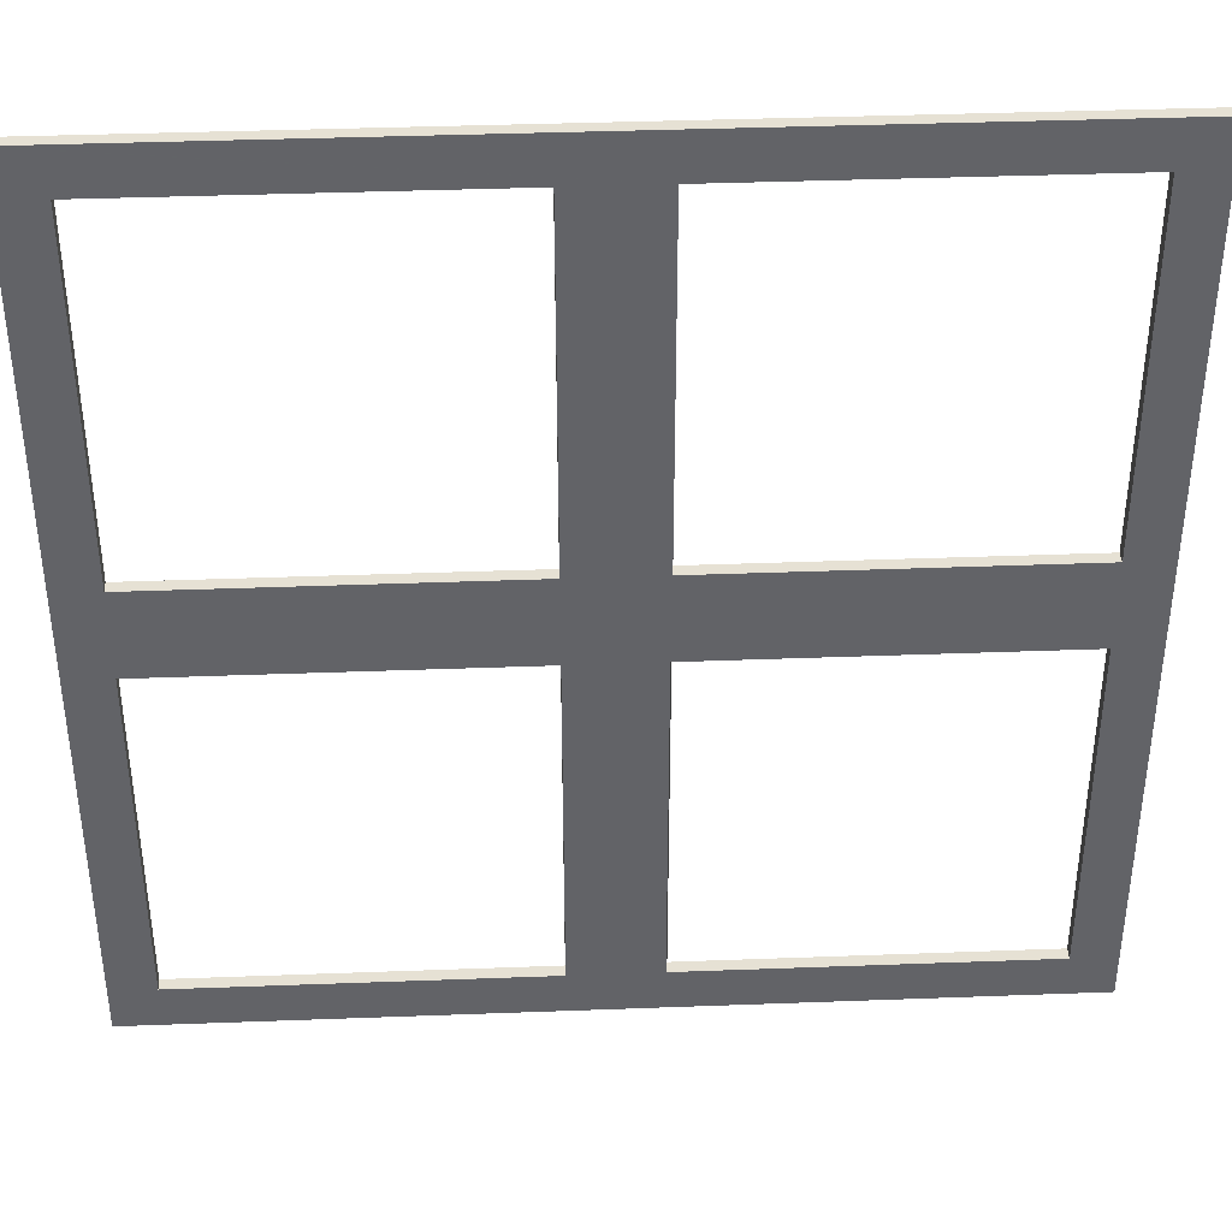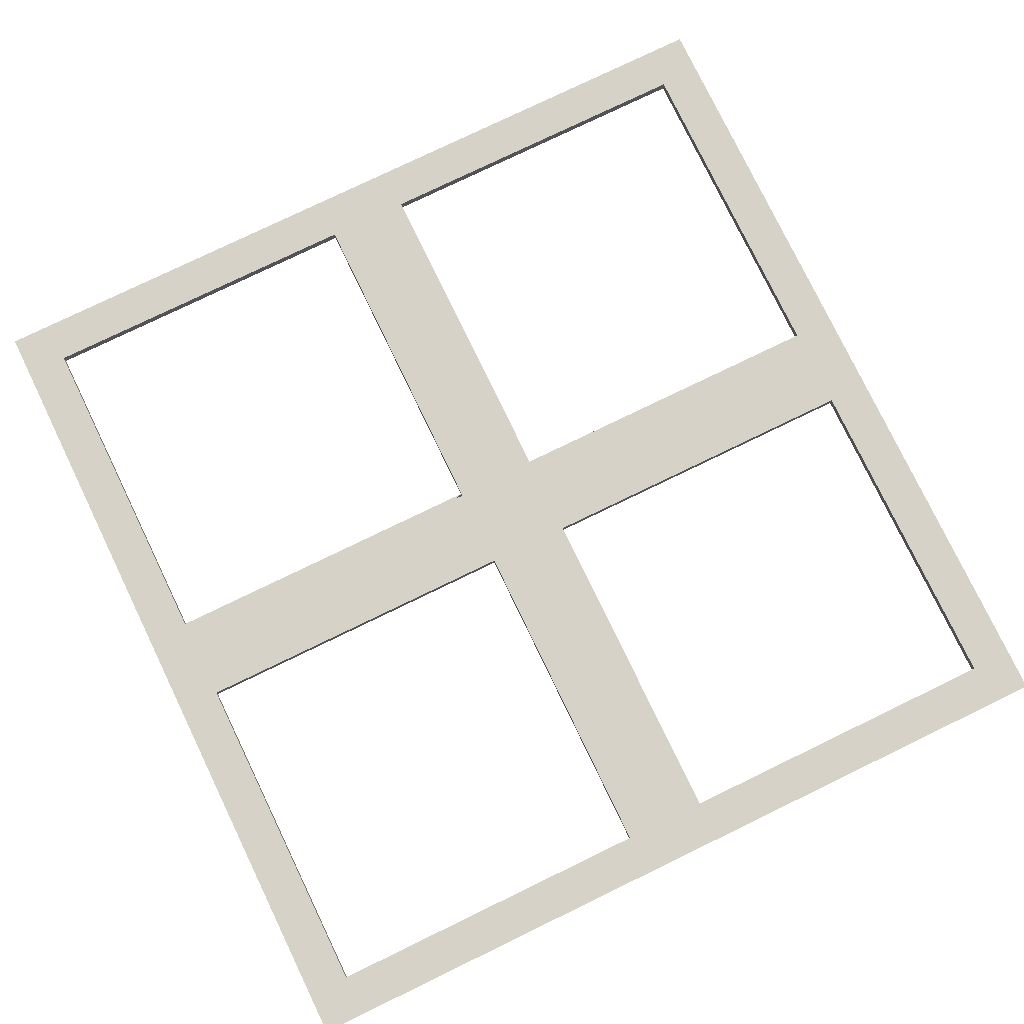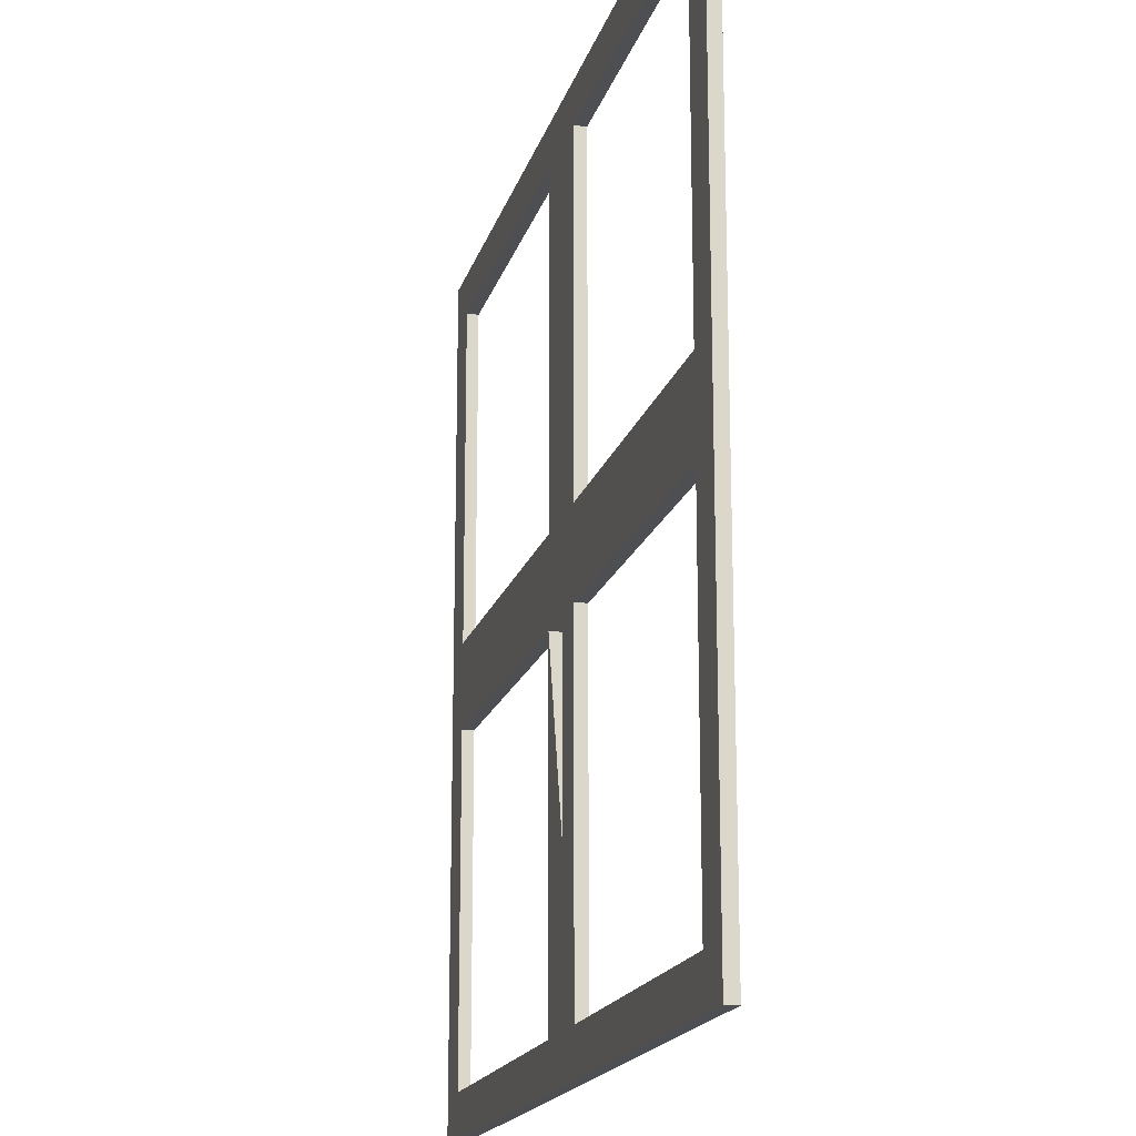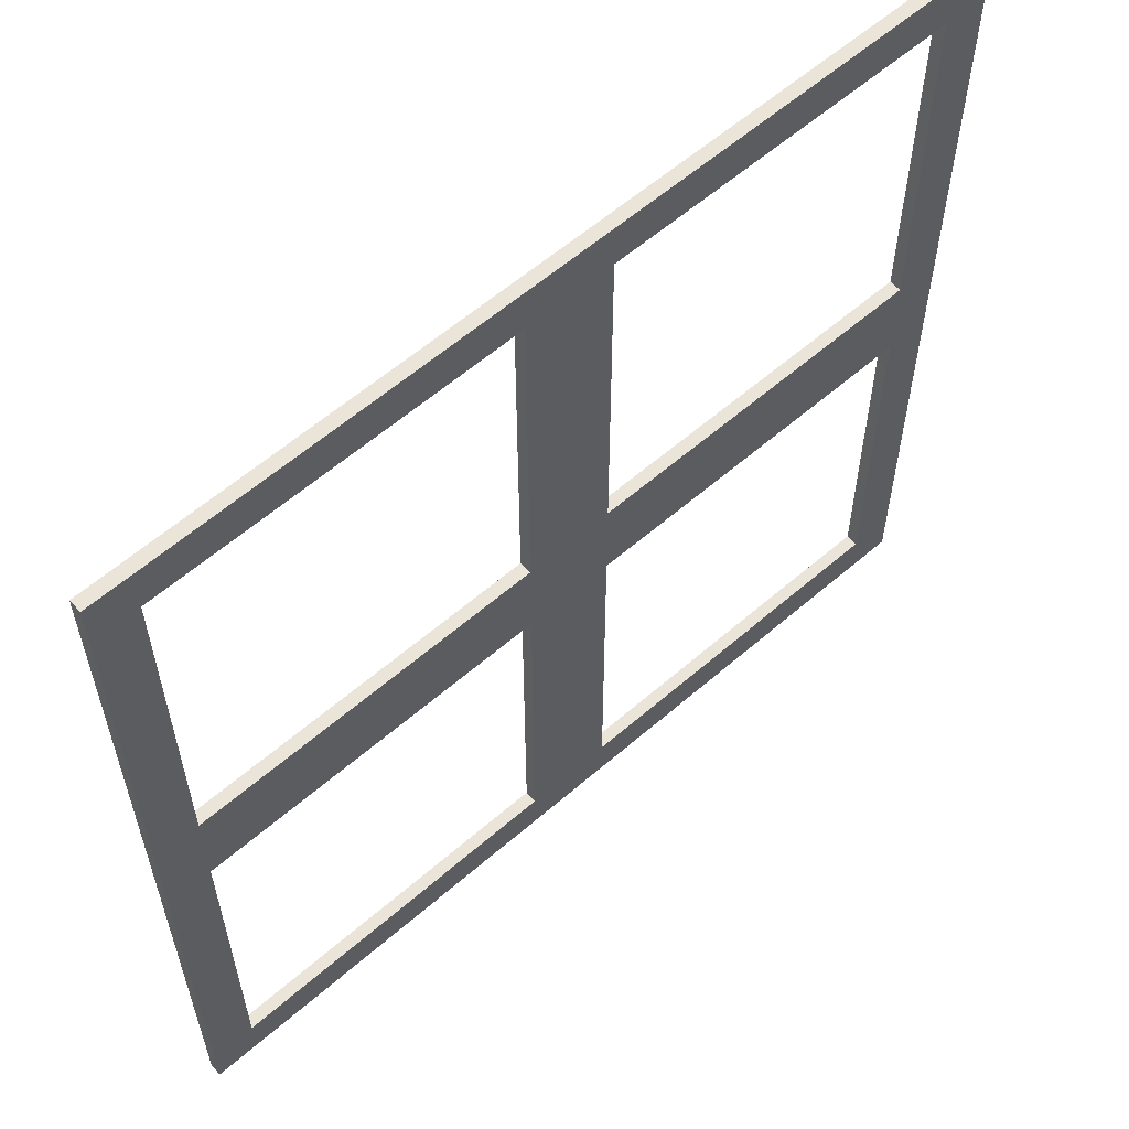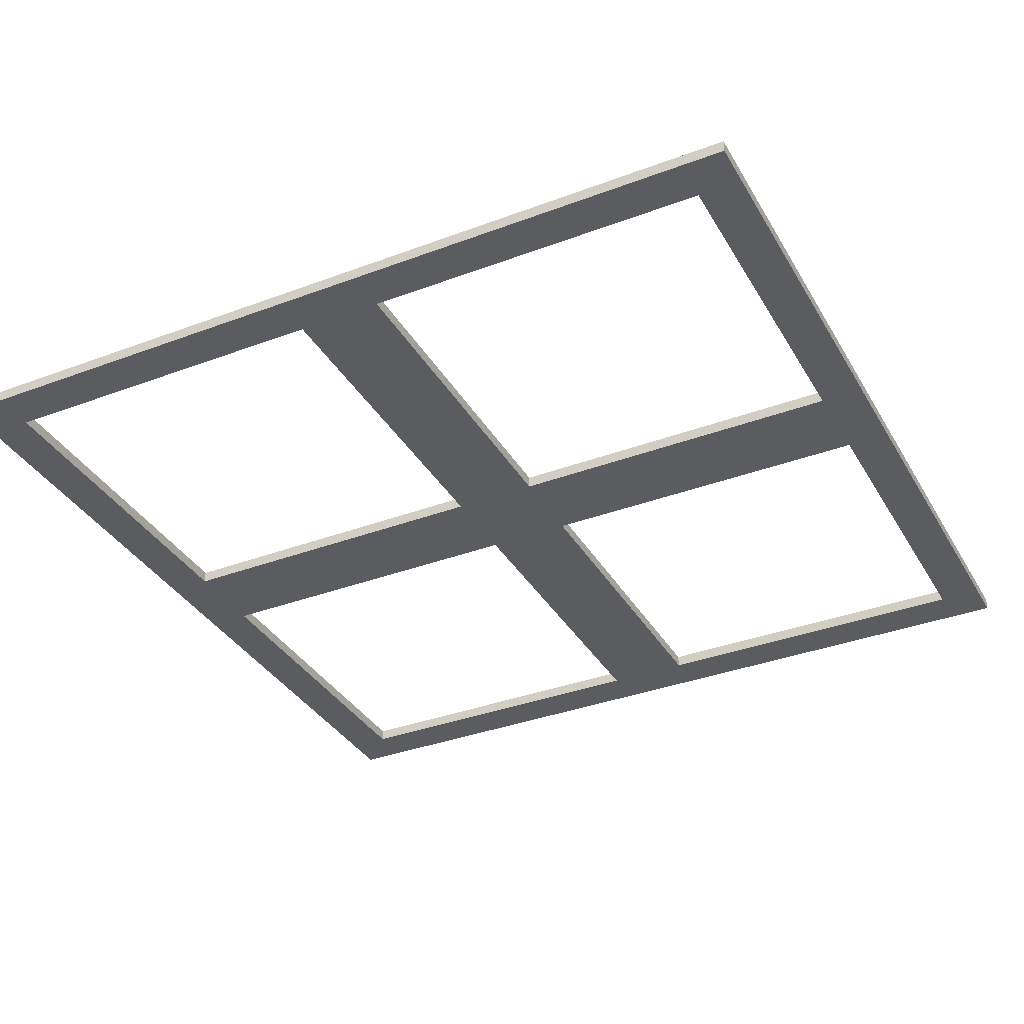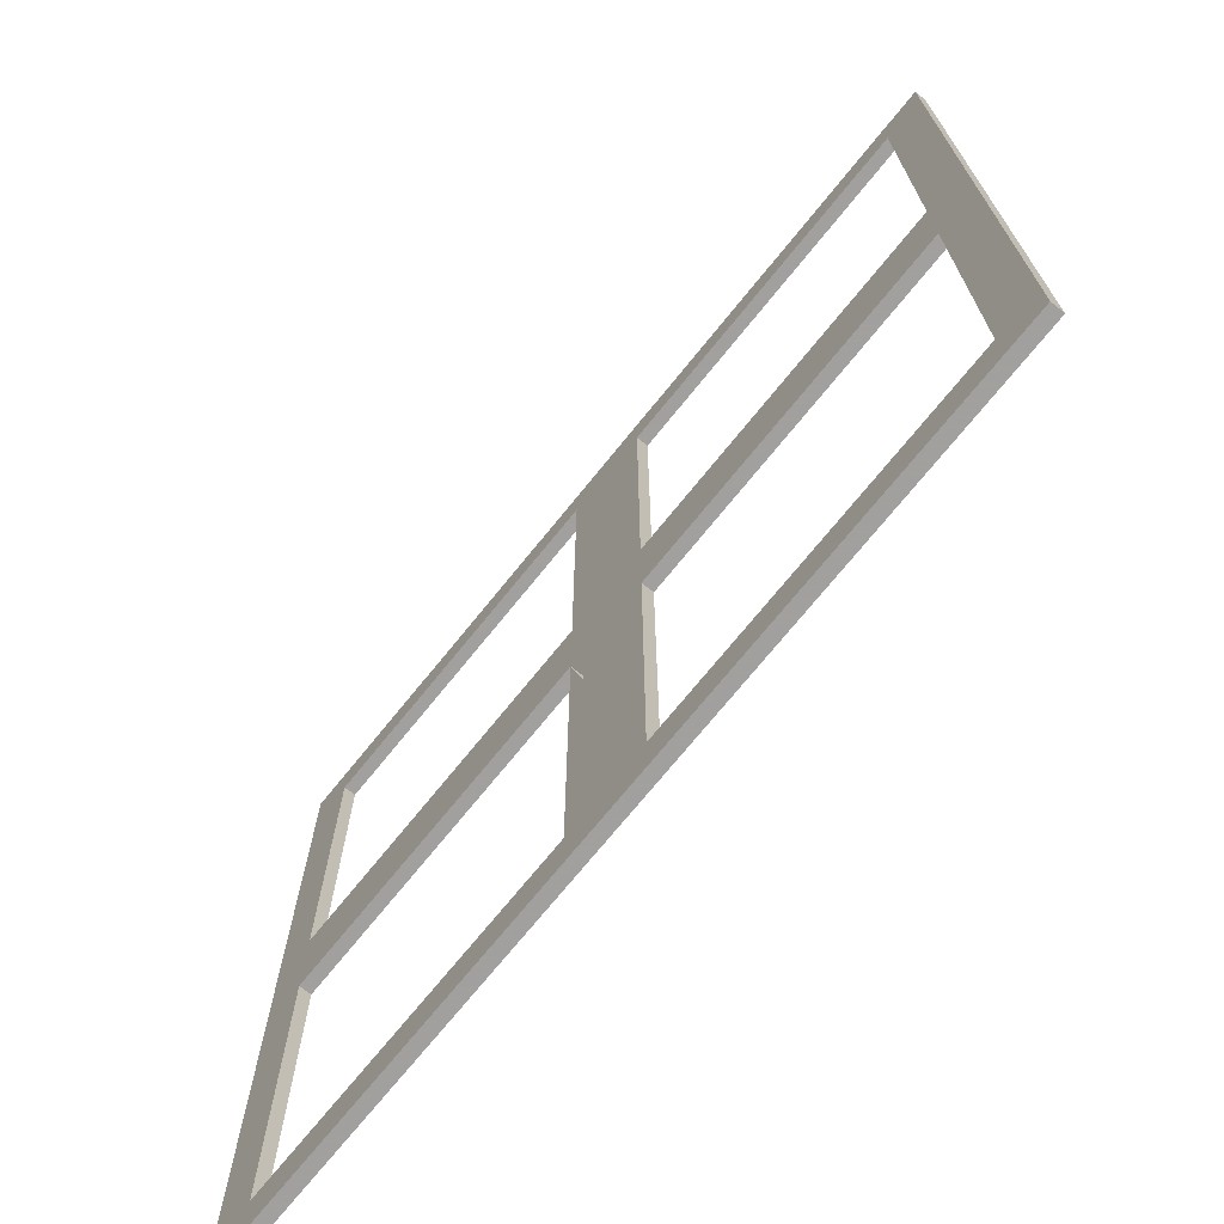
<metadata>
{"format":"obj","ext":"obj","renderer":"f3d","projection":"perspective","resolution":1024,"background":"white","views":[{"elev":39.2,"azim":177.3,"up":"+Z"},{"elev":78.3,"azim":-115.8,"up":"+Y"},{"elev":-17.7,"azim":-104.3,"up":"+Z"},{"elev":59.4,"azim":-41.7,"up":"+Z"},{"elev":-35.3,"azim":26.5,"up":"+Y"},{"elev":-71.9,"azim":-128.9,"up":"+Z"}]}
</metadata>
<code>
o Cube
v 1.8 -0.02795 -0.2
v 1.8 -0.02795 -1.8
v 2 -0.02795 -2
v 2 -0.02795 2
v 0.5273 -0.02795 0.2
v 0.2 -0.02795 -0.2
v 1.8 -0.02795 0.2
v 1.8 -0.02795 1.756
v 1.8 0.02795 -0.2
v 1.8 0.02795 -1.8
v 0.2 -0.02795 -1.8
v -2 -0.02795 -2
v 2 0.02795 -2
v 2 0.02795 2
v 0.2 -0.02795 0.2
v -0.2 -0.02795 0.2
v -0.2 -0.02795 1.8
v 1.8 -0.02795 1.8
v 0.2 -0.02795 1.8
v 0.2 0.02795 -0.2
v 0.2 0.02795 -1.8
v -0.2 -0.02795 -1.8
v -2 0.02795 -2
v -2 -0.02795 2
v -2 0.02795 2
v -0.2 0.02795 1.8
v -0.2 0.02795 0.2
v -0.2 -0.02795 0.2
v -1.8 -0.02795 1.8
v 0.5273 0.02795 0.2
v 1.8 0.02795 0.2
v 1.8 0.02795 1.756
v -0.2 -0.02795 -0.2
v -1.8 -0.02795 -1.8
v -1.8 0.02795 1.8
v 0.2 0.02795 0.2
v 1.8 0.02795 1.8
v 0.2 0.02795 1.8
v -0.2 0.02795 0.2
v -1.8 -0.02795 0.2
v -1.8 -0.02795 1.8
v -0.2 0.02795 -1.8
v -1.8 0.02795 -1.8
v -0.2 0.02795 -0.2
v -1.8 -0.02795 -0.2
v -1.8 0.02795 -0.2
v -1.8 0.02795 1.8
v -1.8 0.02795 0.2
f 1 2 3 4
f 11 12 3 2
f 24 29 17 4
f 24 41 29
f 19 18 4 17
f 17 16 15 19
f 18 8 4
f 6 5 15 16
f 16 28 6
f 7 1 4 8
f 1 7 5 6
f 11 6 33 22
f 22 34 12 11
f 45 24 12 34
f 24 45 40 41
f 45 33 28 40
f 33 6 28
f 13 23 21 10
f 9 14 13 10
f 25 47 48 46
f 39 20 46 48
f 46 43 23 25
f 23 43 42 21
f 42 20 21
f 26 35 25 14
f 35 47 25
f 14 37 38 26
f 36 27 26 38
f 14 32 37
f 36 30 20 27
f 20 39 27
f 14 9 31 32
f 9 20 30 31
f 13 14 4 3
f 24 4 14 25
f 24 25 23 12
f 3 12 23 13
f 6 11 21 20
f 10 21 11 2
f 2 1 9 10
f 1 6 20 9
f 46 45 34 43
f 22 42 43 34
f 33 44 42 22
f 44 33 45 46
f 41 47 35 29
f 40 48 47 41
f 39 40 28 16
f 16 27 39
f 39 48 40
f 16 17 26 27
f 35 26 17 29
f 15 36 38 19
f 31 30 5 7
f 30 36 15 5
f 32 31 8 18
f 31 7 8
f 18 37 32
f 19 38 37 18

</code>
